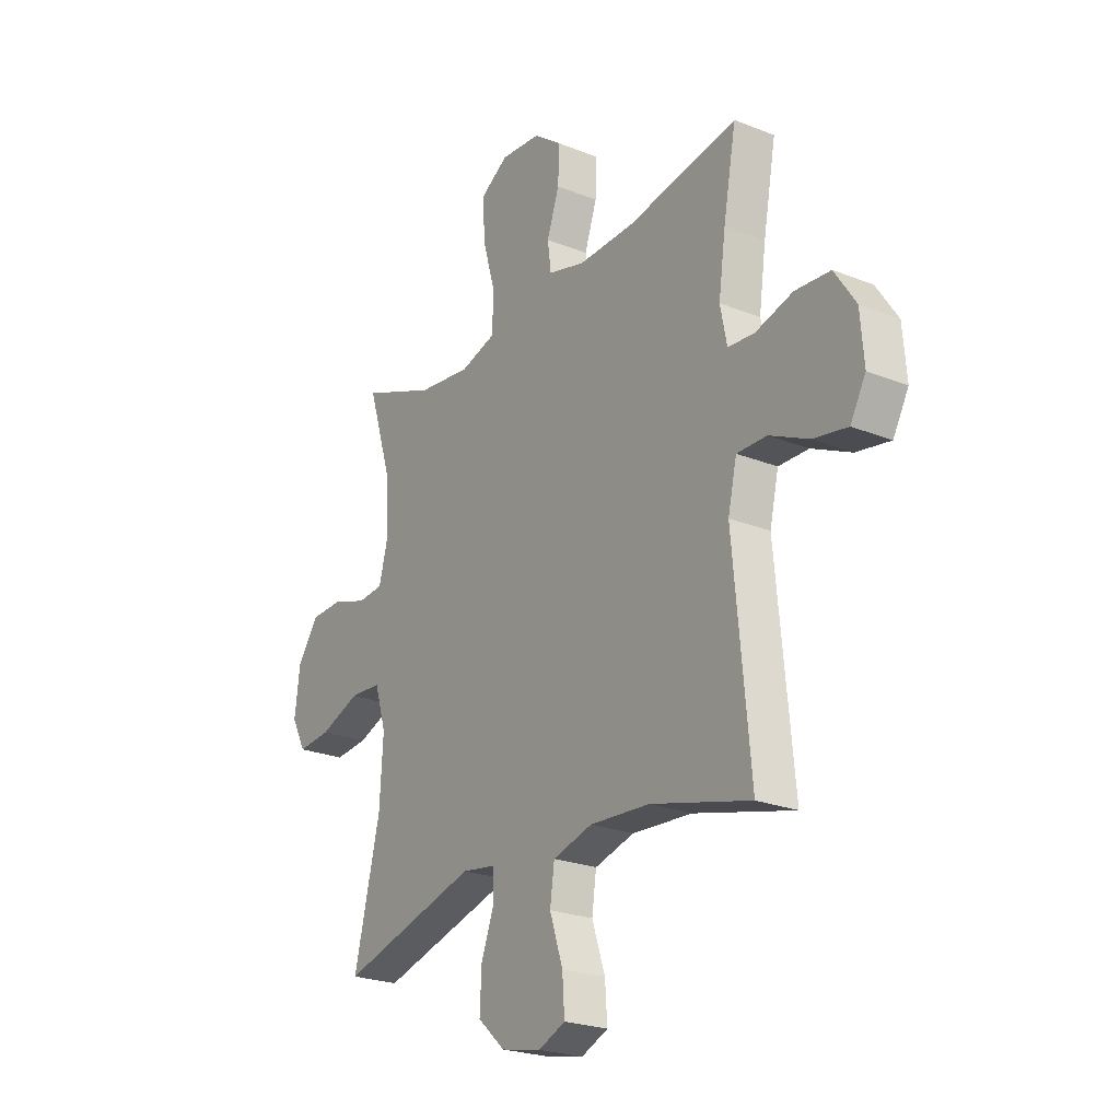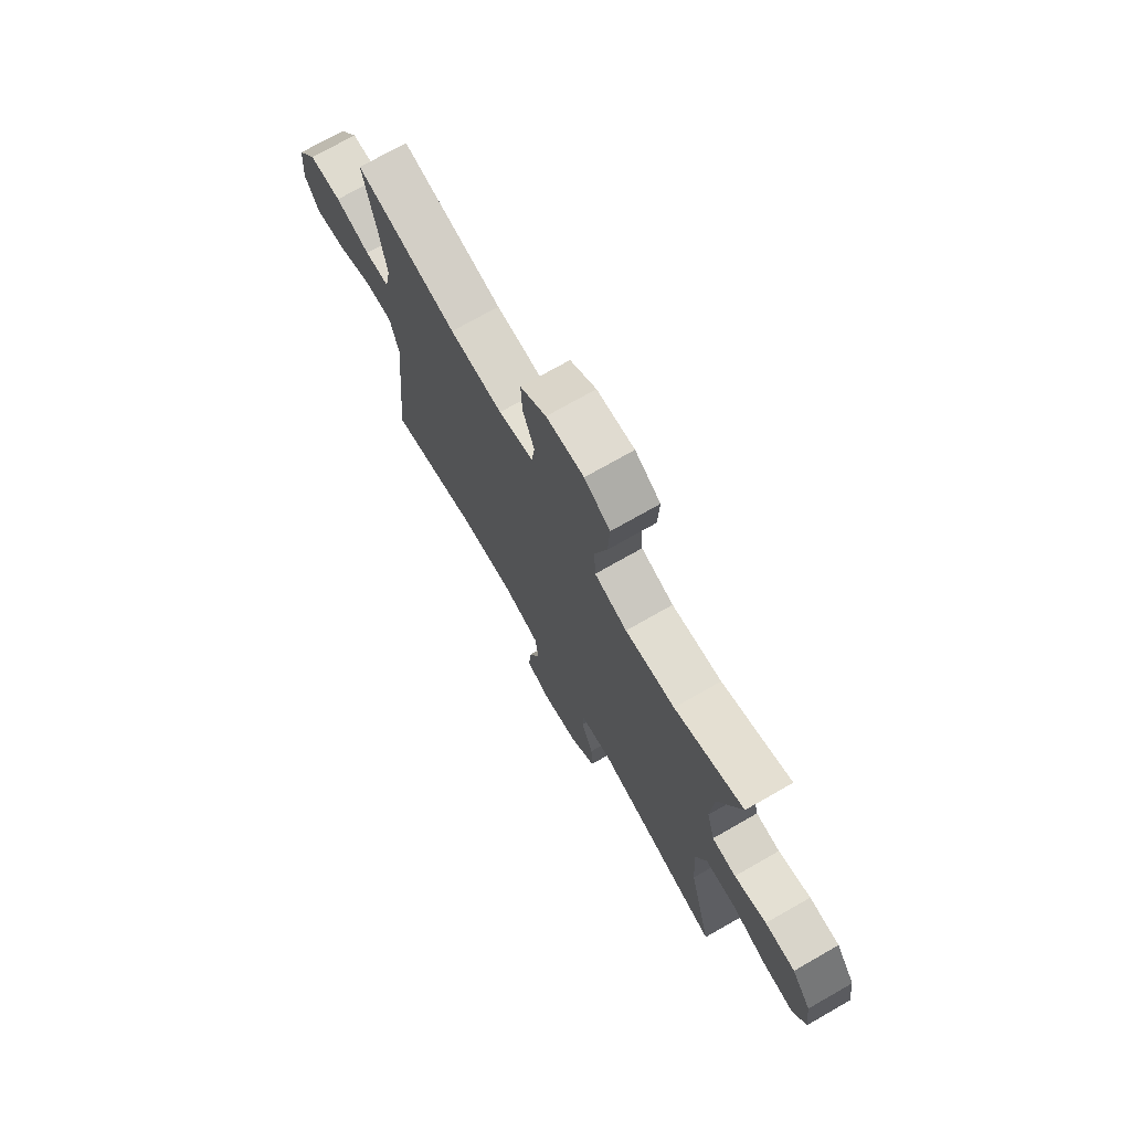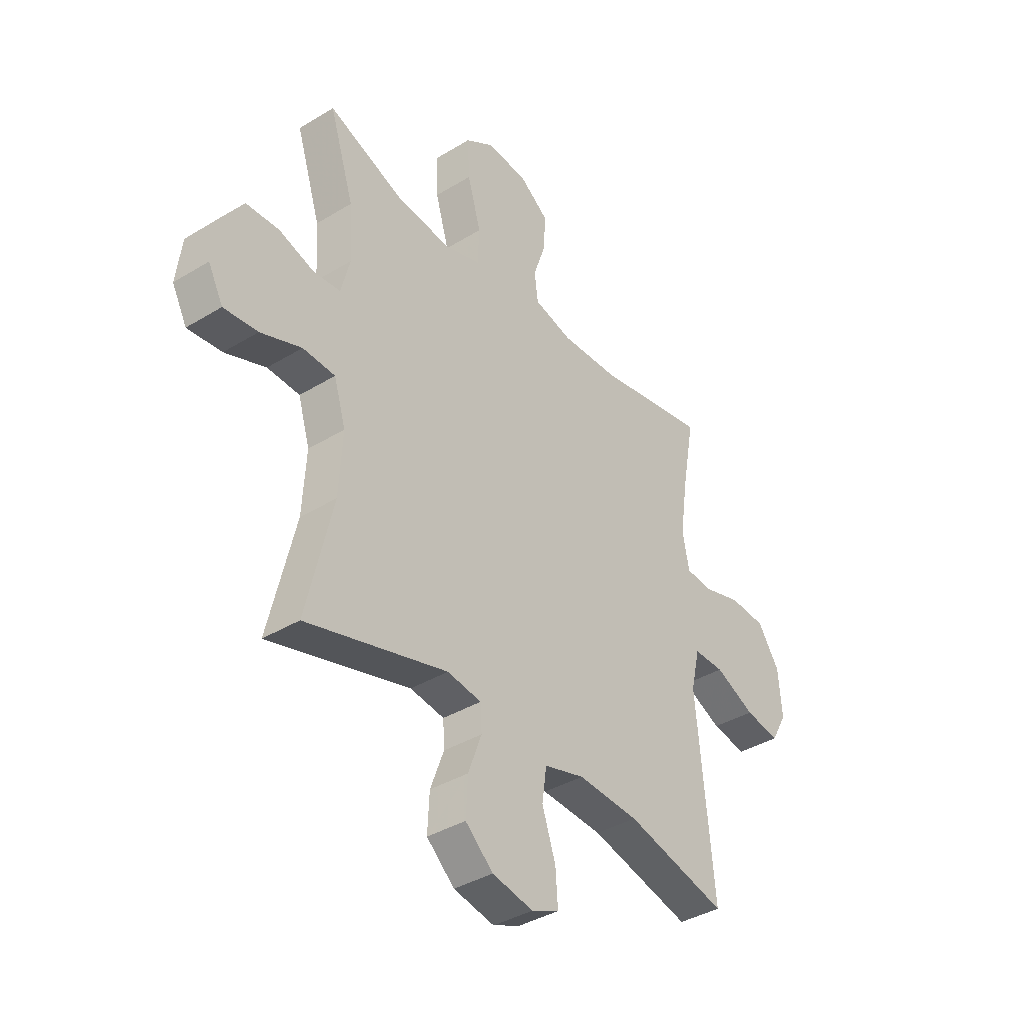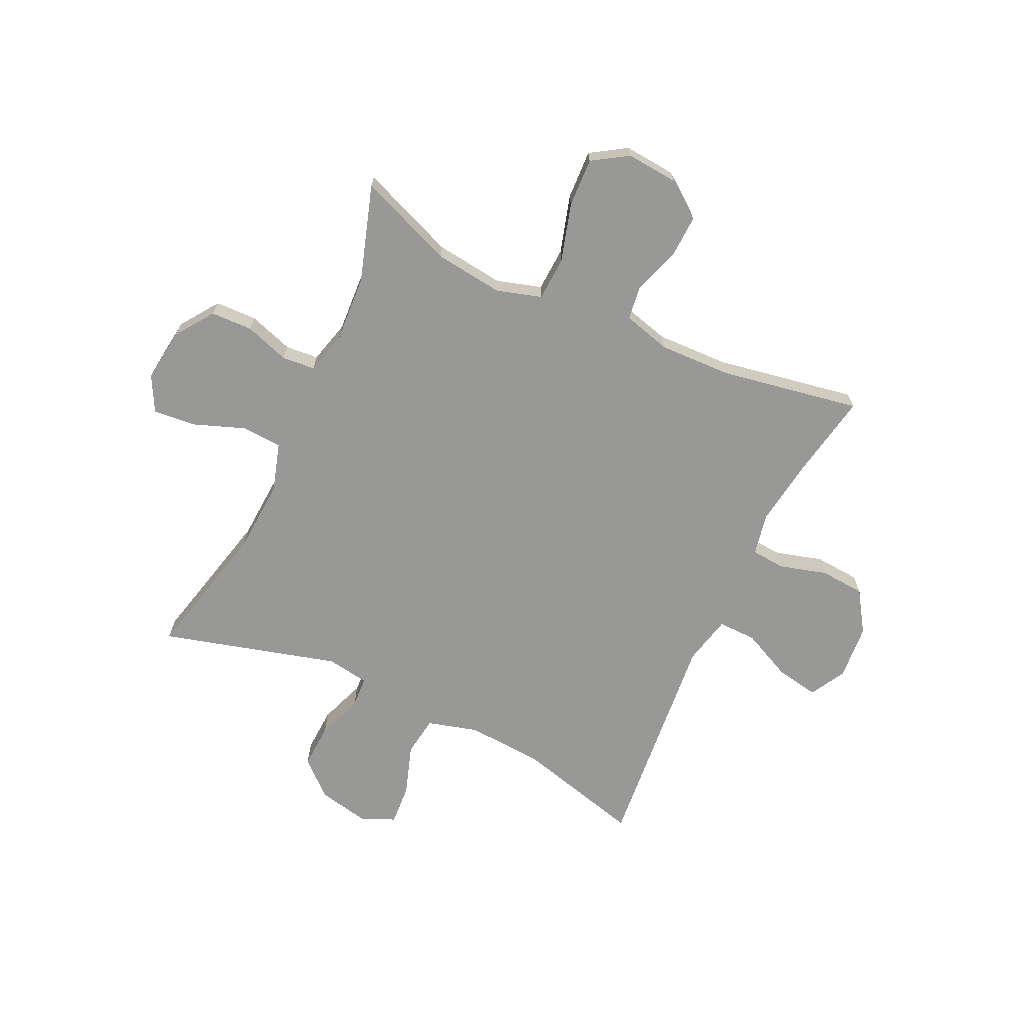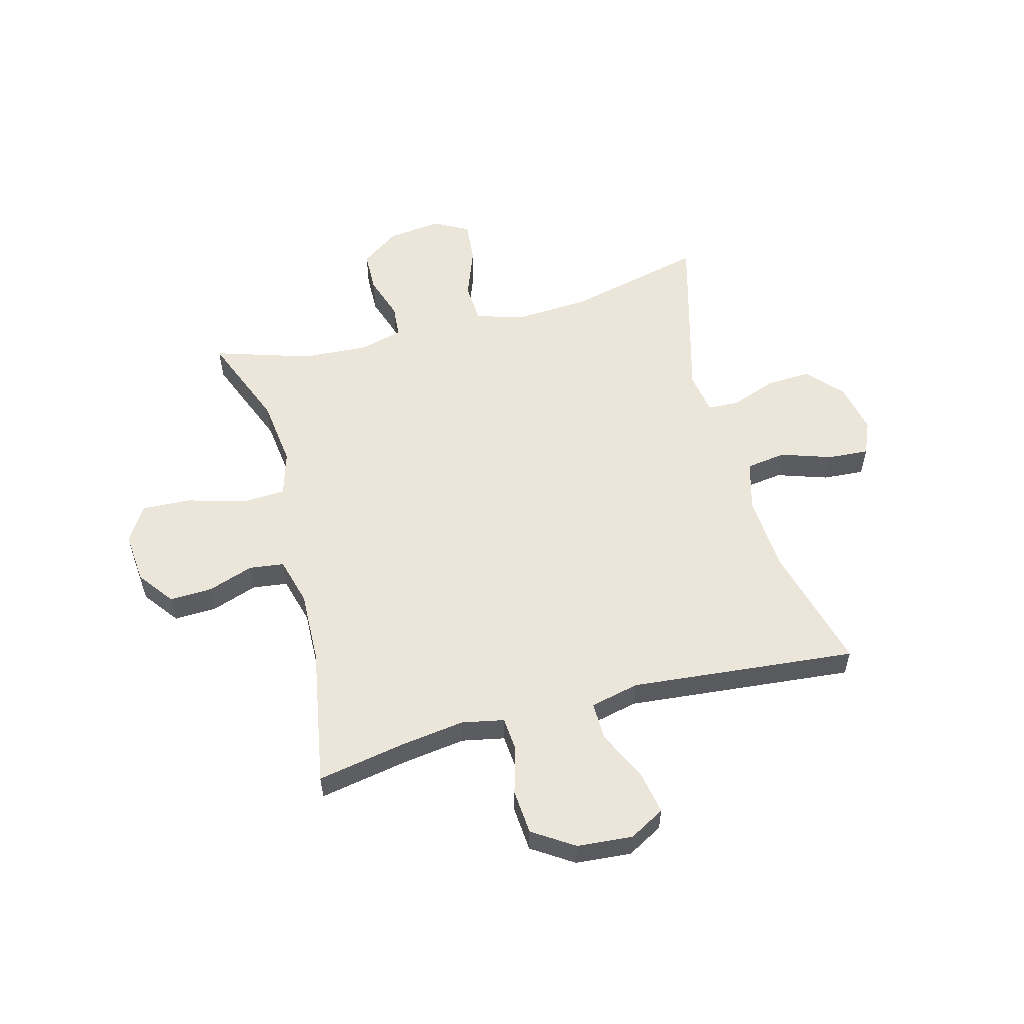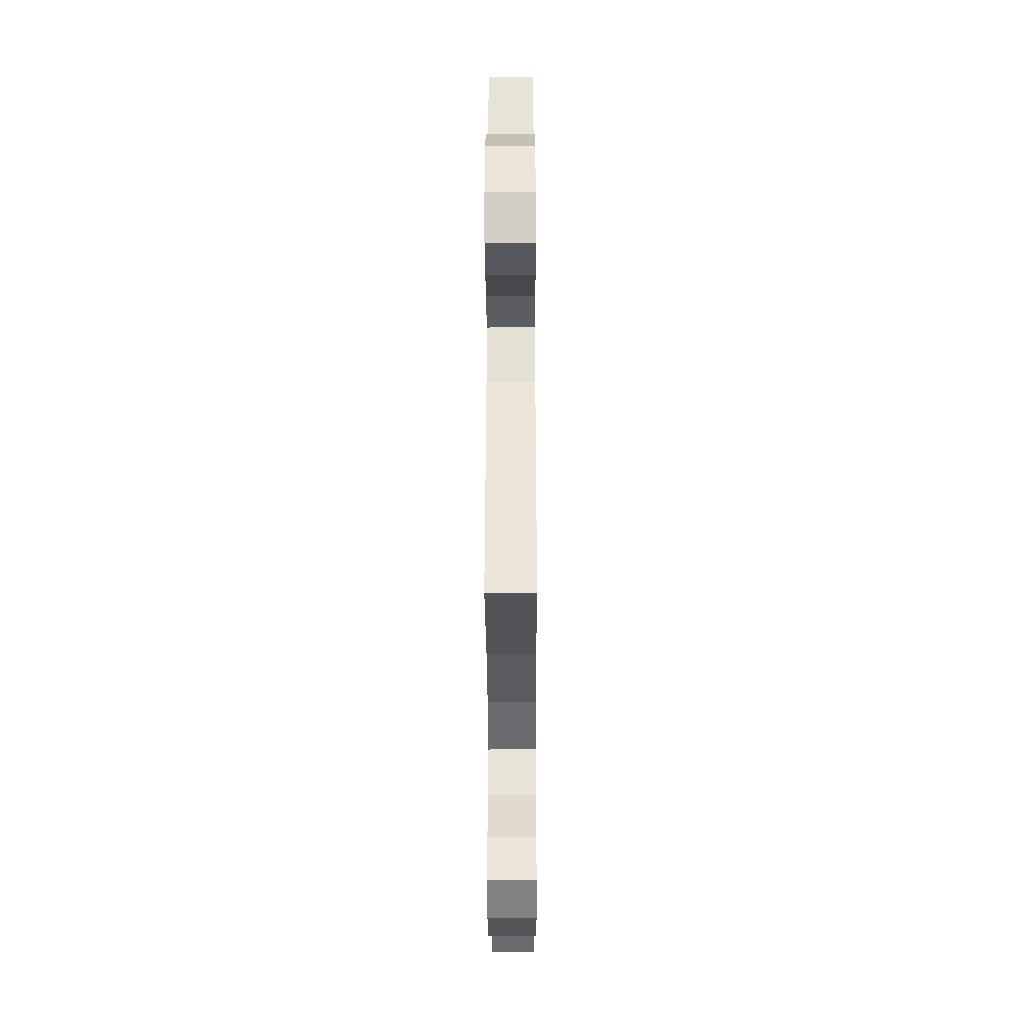
<metadata>
{"format":"obj","ext":"obj","renderer":"f3d","projection":"perspective","resolution":1024,"background":"white","views":[{"elev":-23.8,"azim":56.2,"up":"+Z"},{"elev":73.4,"azim":-119.7,"up":"+Z"},{"elev":-38.0,"azim":-52.2,"up":"+Z"},{"elev":-68.5,"azim":-25.1,"up":"+Y"},{"elev":55.8,"azim":75.1,"up":"+Y"},{"elev":-37.8,"azim":90.2,"up":"+Z"}]}
</metadata>
<code>
v 0.5 0.07 -0.5
v 0.274 0.07 -0.441
v 0.138 0.07 -0.432
v 0.048 0.07 -0.457
v 0.038 0.07 -0.528
v 0.068 0.07 -0.618
v 0.073 0.07 -0.691
v 0.012 0.07 -0.717
v -0.079 0.07 -0.698
v -0.141 0.07 -0.642
v -0.137 0.07 -0.562
v -0.107 0.07 -0.481
v -0.11 0.07 -0.426
v -0.186 0.07 -0.414
v -0.5 0.07 -0.5
v -0.441 0.07 -0.254
v -0.433 0.07 -0.122
v -0.459 0.07 -0.036
v -0.531 0.07 -0.032
v -0.622 0.07 -0.066
v -0.698 0.07 -0.073
v -0.731 0.07 -0.01
v -0.719 0.07 0.085
v -0.671 0.07 0.153
v -0.597 0.07 0.155
v -0.518 0.07 0.129
v -0.459 0.07 0.134
v -0.439 0.07 0.211
v -0.446 0.07 0.329
v -0.5 0.07 0.5
v -0.331 0.07 0.433
v -0.209 0.07 0.418
v -0.129 0.07 0.442
v -0.125 0.07 0.52
v -0.155 0.07 0.623
v -0.159 0.07 0.71
v -0.096 0.07 0.75
v -0.004 0.07 0.742
v 0.06 0.07 0.694
v 0.057 0.07 0.618
v 0.029 0.07 0.537
v 0.037 0.07 0.475
v 0.122 0.07 0.452
v 0.251 0.07 0.456
v 0.5 0.07 0.5
v 0.471 0.07 0.343
v 0.455 0.07 0.229
v 0.47 0.07 0.154
v 0.53 0.07 0.149
v 0.615 0.07 0.173
v 0.695 0.07 0.167
v 0.743 0.07 0.094
v 0.751 0.07 -0.005
v 0.716 0.07 -0.068
v 0.639 0.07 -0.054
v 0.55 0.07 -0.012
v 0.482 0.07 -0.011
v 0.462 0.07 -0.098
v 0.475 0.07 -0.235
v 0.5 0 -0.5
v 0.274 0 -0.441
v 0.138 0 -0.432
v 0.048 0 -0.457
v 0.038 0 -0.528
v 0.068 0 -0.618
v 0.073 0 -0.691
v 0.012 0 -0.717
v -0.079 0 -0.698
v -0.141 0 -0.642
v -0.137 0 -0.562
v -0.107 0 -0.481
v -0.11 0 -0.426
v -0.186 0 -0.414
v -0.5 0 -0.5
v -0.441 0 -0.254
v -0.433 0 -0.122
v -0.459 0 -0.036
v -0.531 0 -0.032
v -0.622 0 -0.066
v -0.698 0 -0.073
v -0.731 0 -0.01
v -0.719 0 0.085
v -0.671 0 0.153
v -0.597 0 0.155
v -0.518 0 0.129
v -0.459 0 0.134
v -0.439 0 0.211
v -0.446 0 0.329
v -0.5 0 0.5
v -0.331 0 0.433
v -0.209 0 0.418
v -0.129 0 0.442
v -0.125 0 0.52
v -0.155 0 0.623
v -0.159 0 0.71
v -0.096 0 0.75
v -0.004 0 0.742
v 0.06 0 0.694
v 0.057 0 0.618
v 0.029 0 0.537
v 0.037 0 0.475
v 0.122 0 0.452
v 0.251 0 0.456
v 0.5 0 0.5
v 0.471 0 0.343
v 0.455 0 0.229
v 0.47 0 0.154
v 0.53 0 0.149
v 0.615 0 0.173
v 0.695 0 0.167
v 0.743 0 0.094
v 0.751 0 -0.005
v 0.716 0 -0.068
v 0.639 0 -0.054
v 0.55 0 -0.012
v 0.482 0 -0.011
v 0.462 0 -0.098
v 0.475 0 -0.235
f 58 59 1 2
f 57 58 2 3
f 54 55 56
f 53 54 56
f 52 53 56
f 51 52 56
f 50 51 56
f 49 50 56
f 48 49 56 57
f 57 3 4
f 48 57 4
f 47 48 4
f 44 45 46
f 46 47 4
f 44 46 4
f 43 44 4
f 39 40 41
f 38 39 41
f 37 38 41
f 36 37 41
f 35 36 41
f 34 35 41
f 33 34 41 42
f 43 4 5
f 42 43 5
f 33 42 5
f 32 33 5
f 29 30 31
f 31 32 5
f 29 31 5
f 28 29 5
f 24 25 26
f 23 24 26
f 22 23 26
f 21 22 26
f 20 21 26
f 19 20 26
f 18 19 26 27
f 27 28 5
f 18 27 5
f 17 18 5
f 14 15 16
f 13 14 16 17
f 10 11 12
f 9 10 12
f 8 9 12
f 7 8 12
f 6 7 12
f 5 6 12
f 5 12 13
f 5 13 17
f 61 60 118 117
f 62 61 117 116
f 115 114 113
f 115 113 112
f 115 112 111
f 115 111 110
f 115 110 109
f 115 109 108
f 116 115 108 107
f 63 62 116
f 63 116 107
f 63 107 106
f 105 104 103
f 63 106 105
f 63 105 103
f 63 103 102
f 100 99 98
f 100 98 97
f 100 97 96
f 100 96 95
f 100 95 94
f 100 94 93
f 101 100 93 92
f 64 63 102
f 64 102 101
f 64 101 92
f 64 92 91
f 90 89 88
f 64 91 90
f 64 90 88
f 64 88 87
f 85 84 83
f 85 83 82
f 85 82 81
f 85 81 80
f 85 80 79
f 85 79 78
f 86 85 78 77
f 64 87 86
f 64 86 77
f 64 77 76
f 75 74 73
f 76 75 73 72
f 71 70 69
f 71 69 68
f 71 68 67
f 71 67 66
f 71 66 65
f 71 65 64
f 72 71 64
f 76 72 64
f 1 60 61 2
f 2 61 62 3
f 3 62 63 4
f 4 63 64 5
f 5 64 65 6
f 6 65 66 7
f 7 66 67 8
f 8 67 68 9
f 9 68 69 10
f 10 69 70 11
f 11 70 71 12
f 12 71 72 13
f 13 72 73 14
f 14 73 74 15
f 15 74 75 16
f 16 75 76 17
f 17 76 77 18
f 18 77 78 19
f 19 78 79 20
f 20 79 80 21
f 21 80 81 22
f 22 81 82 23
f 23 82 83 24
f 24 83 84 25
f 25 84 85 26
f 26 85 86 27
f 27 86 87 28
f 28 87 88 29
f 29 88 89 30
f 30 89 90 31
f 31 90 91 32
f 32 91 92 33
f 33 92 93 34
f 34 93 94 35
f 35 94 95 36
f 36 95 96 37
f 37 96 97 38
f 38 97 98 39
f 39 98 99 40
f 40 99 100 41
f 41 100 101 42
f 42 101 102 43
f 43 102 103 44
f 44 103 104 45
f 45 104 105 46
f 46 105 106 47
f 47 106 107 48
f 48 107 108 49
f 49 108 109 50
f 50 109 110 51
f 51 110 111 52
f 52 111 112 53
f 53 112 113 54
f 54 113 114 55
f 55 114 115 56
f 56 115 116 57
f 57 116 117 58
f 58 117 118 59
f 59 118 60 1

</code>
